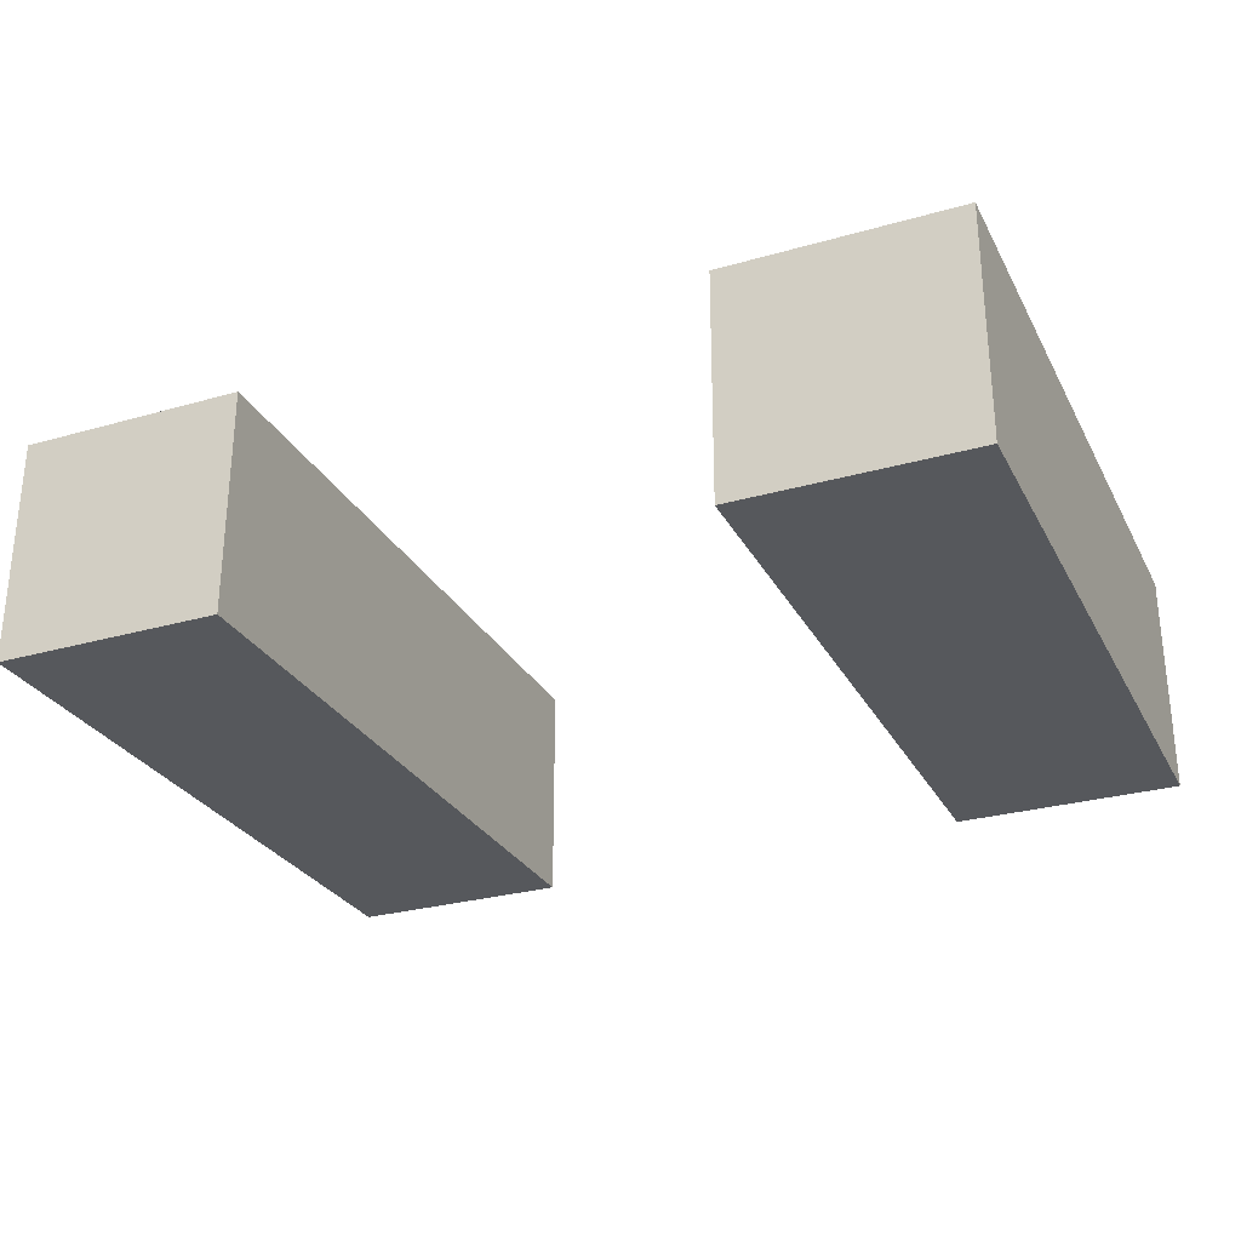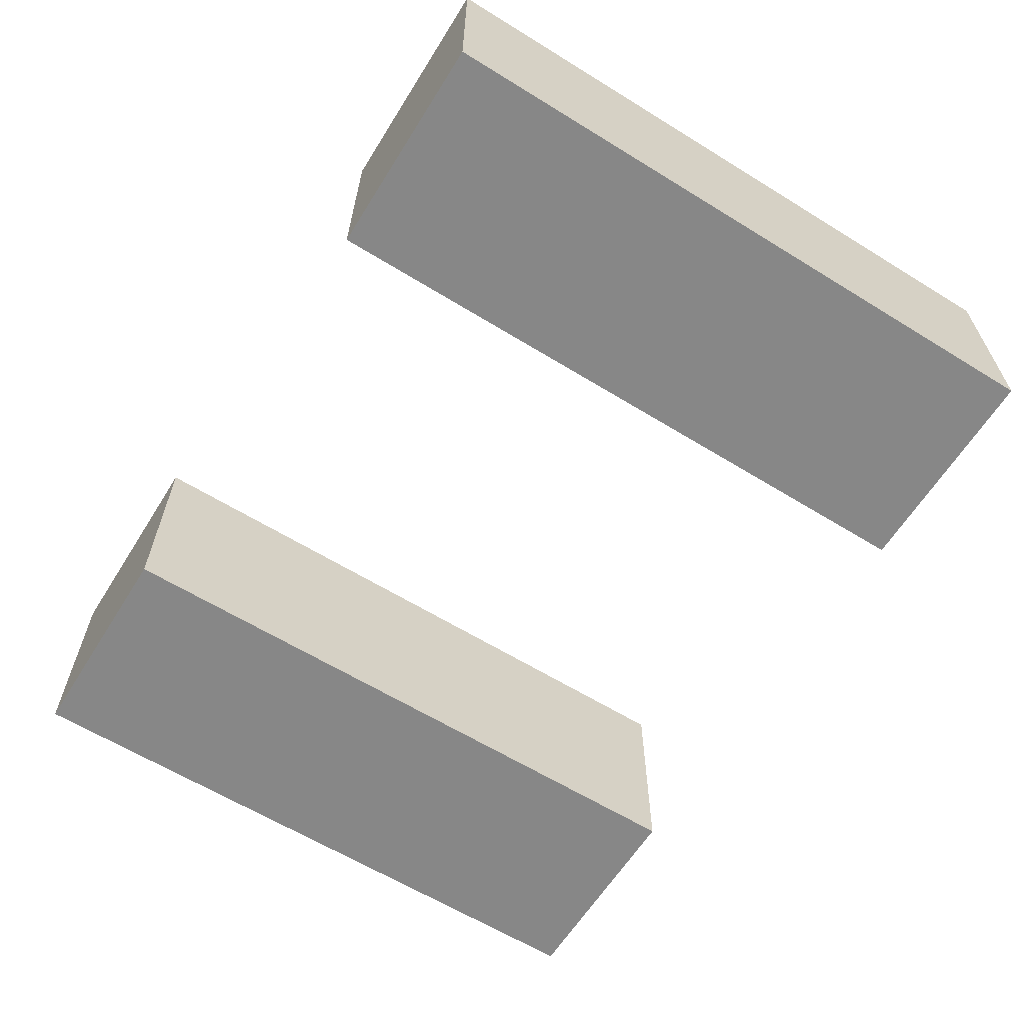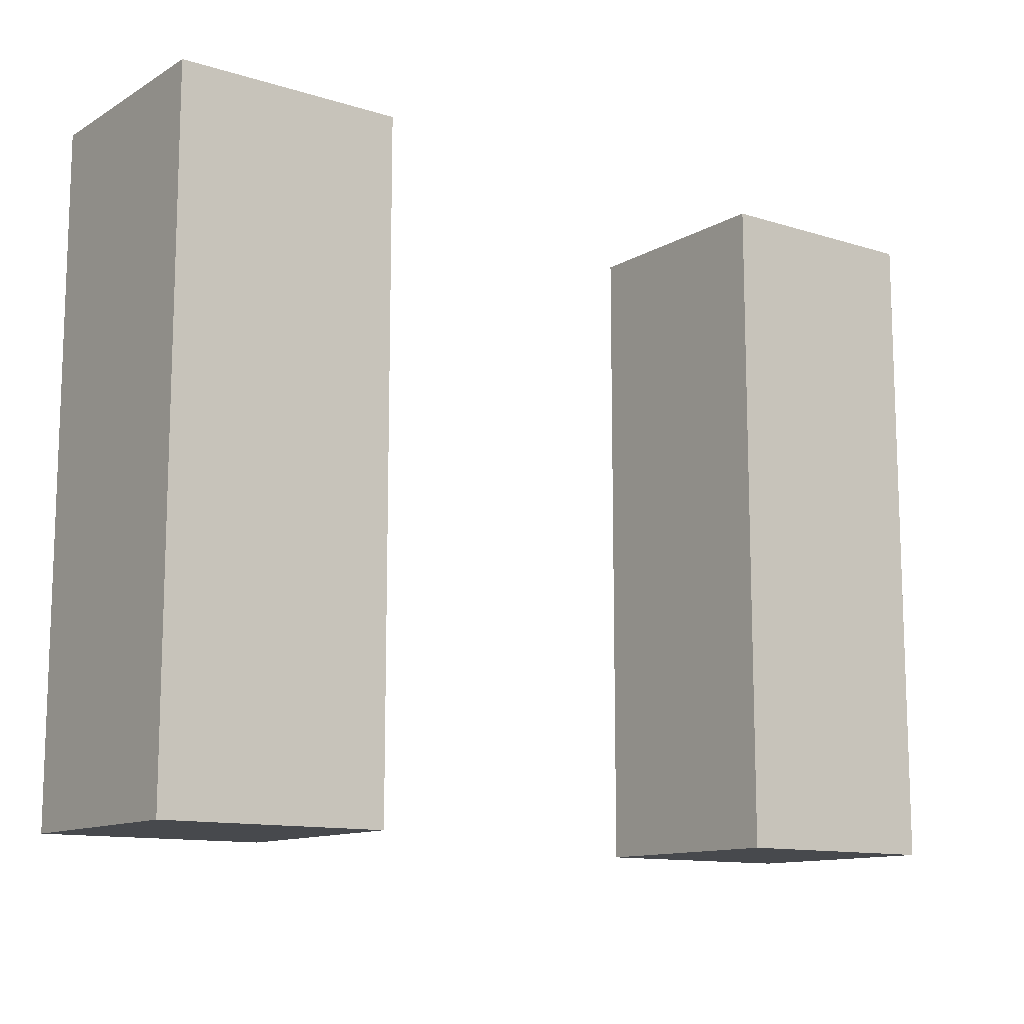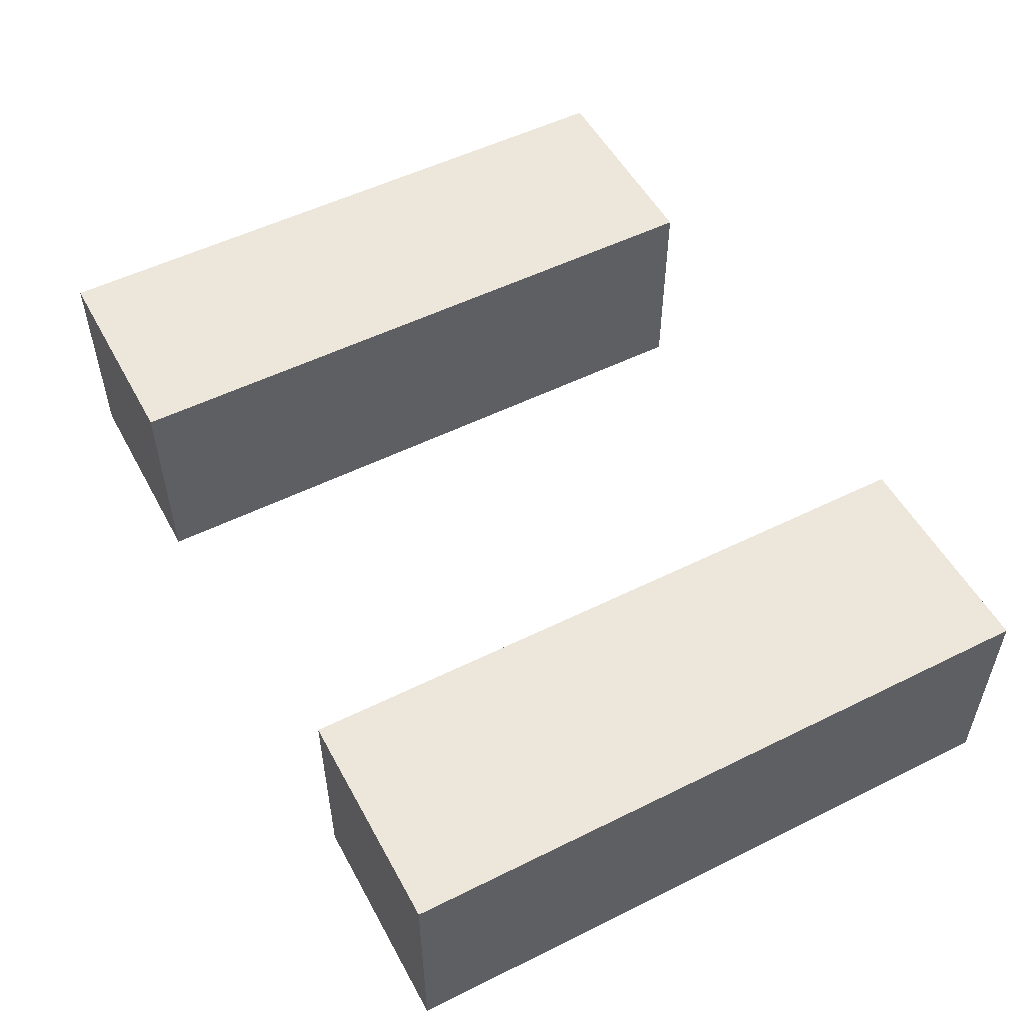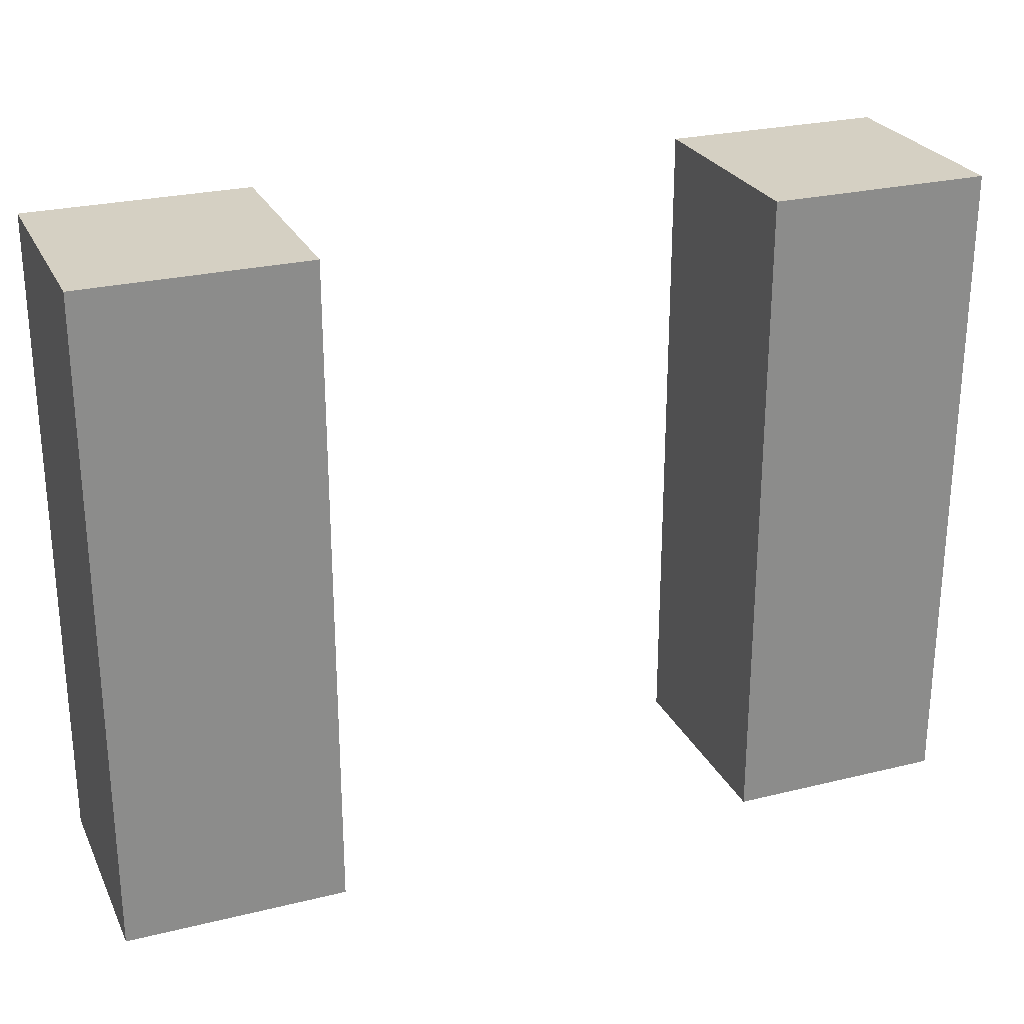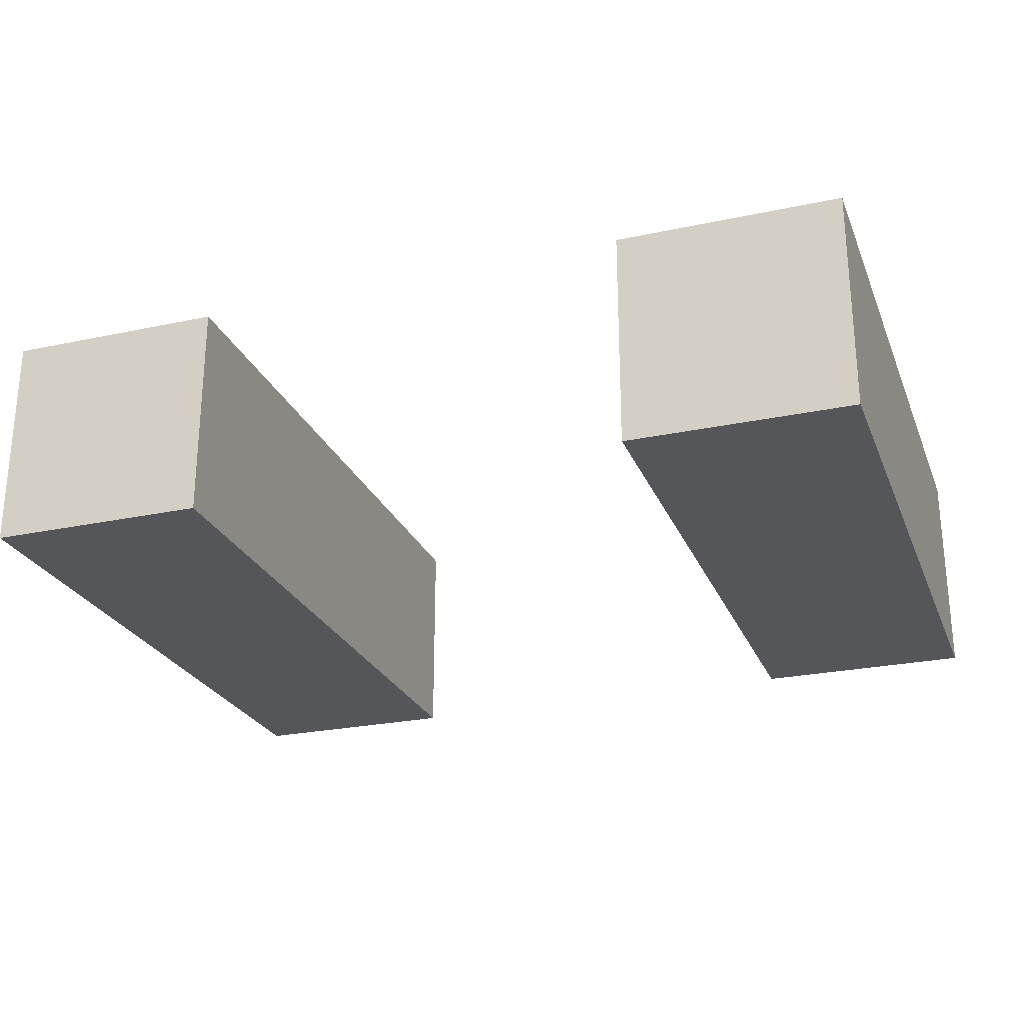
<metadata>
{"format":"obj","ext":"obj","renderer":"f3d","projection":"perspective","resolution":1024,"background":"white","views":[{"elev":-28.2,"azim":23.3,"up":"+Y"},{"elev":-62.3,"azim":-122.0,"up":"+Y"},{"elev":-12.1,"azim":143.5,"up":"+Z"},{"elev":52.8,"azim":62.0,"up":"+Y"},{"elev":26.0,"azim":158.7,"up":"+Z"},{"elev":-25.4,"azim":18.9,"up":"+Y"}]}
</metadata>
<code>
g Arms_Mesh
v -0.25 -0.125 0.625
v 2.861e-07 -0.125 0.625
v 2.861e-07 -0.125 -0.125
v -0.25 -0.125 -0.125
v -0.25 0.125 0.625
v -0.25 0.125 -0.125
v 2.861e-07 0.125 -0.125
v 2.861e-07 0.125 0.625
v -0.25 -0.125 0.625
v -0.25 0.125 0.625
v 2.861e-07 0.125 0.625
v 2.861e-07 -0.125 0.625
v 2.861e-07 -0.125 0.625
v 2.861e-07 0.125 0.625
v 2.861e-07 0.125 -0.125
v 2.861e-07 -0.125 -0.125
v 2.861e-07 -0.125 -0.125
v 2.861e-07 0.125 -0.125
v -0.25 0.125 -0.125
v -0.25 -0.125 -0.125
v -0.25 -0.125 -0.125
v -0.25 0.125 -0.125
v -0.25 0.125 0.625
v -0.25 -0.125 0.625
v 0.75 0.125 0.625
v 0.5 0.125 0.625
v 0.5 0.125 -0.125
v 0.75 0.125 -0.125
v 0.75 -0.125 0.625
v 0.75 -0.125 -0.125
v 0.5 -0.125 -0.125
v 0.5 -0.125 0.625
v 0.75 0.125 0.625
v 0.75 -0.125 0.625
v 0.5 -0.125 0.625
v 0.5 0.125 0.625
v 0.5 0.125 0.625
v 0.5 -0.125 0.625
v 0.5 -0.125 -0.125
v 0.5 0.125 -0.125
v 0.5 0.125 -0.125
v 0.5 -0.125 -0.125
v 0.75 -0.125 -0.125
v 0.75 0.125 -0.125
v 0.75 0.125 -0.125
v 0.75 -0.125 -0.125
v 0.75 -0.125 0.625
v 0.75 0.125 0.625
g Arms_Mesh_0
f 3 2 1
f 4 3 1
f 7 6 5
f 8 7 5
f 11 10 9
f 12 11 9
f 15 14 13
f 16 15 13
f 19 18 17
f 20 19 17
f 23 22 21
f 24 23 21
f 27 26 25
f 28 27 25
f 31 30 29
f 32 31 29
f 35 34 33
f 36 35 33
f 39 38 37
f 40 39 37
f 43 42 41
f 44 43 41
f 47 46 45
f 48 47 45

</code>
